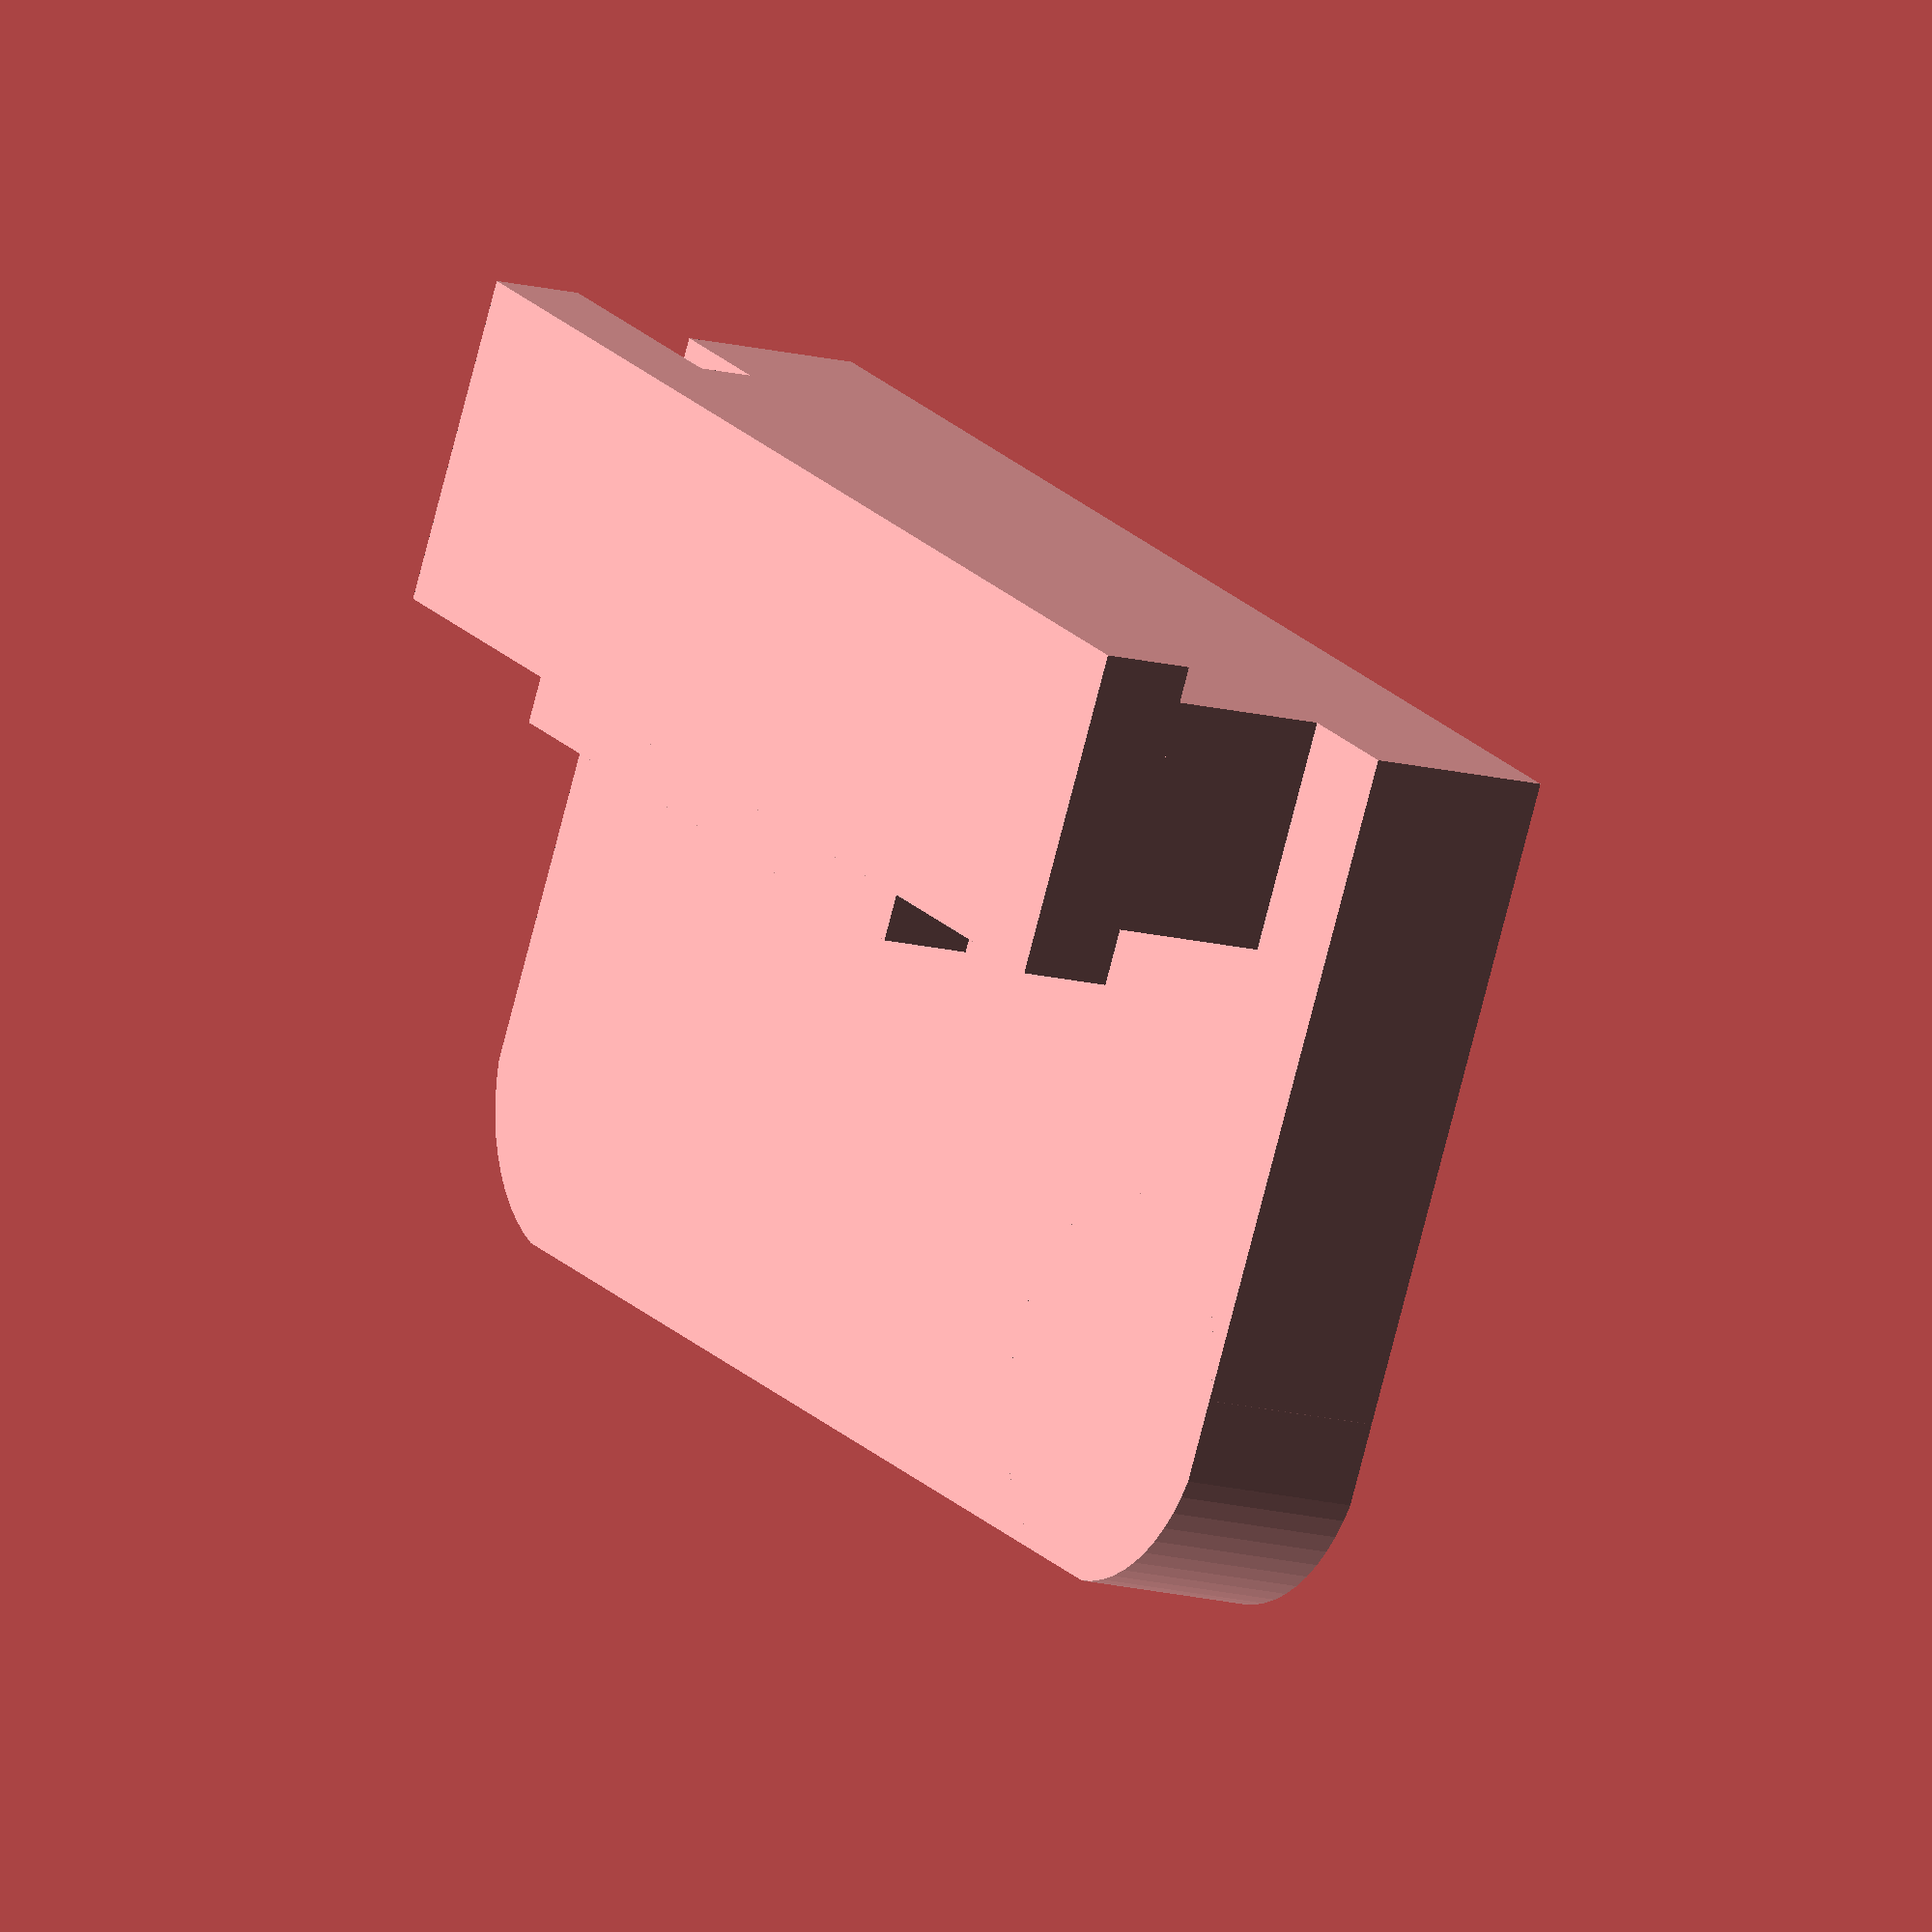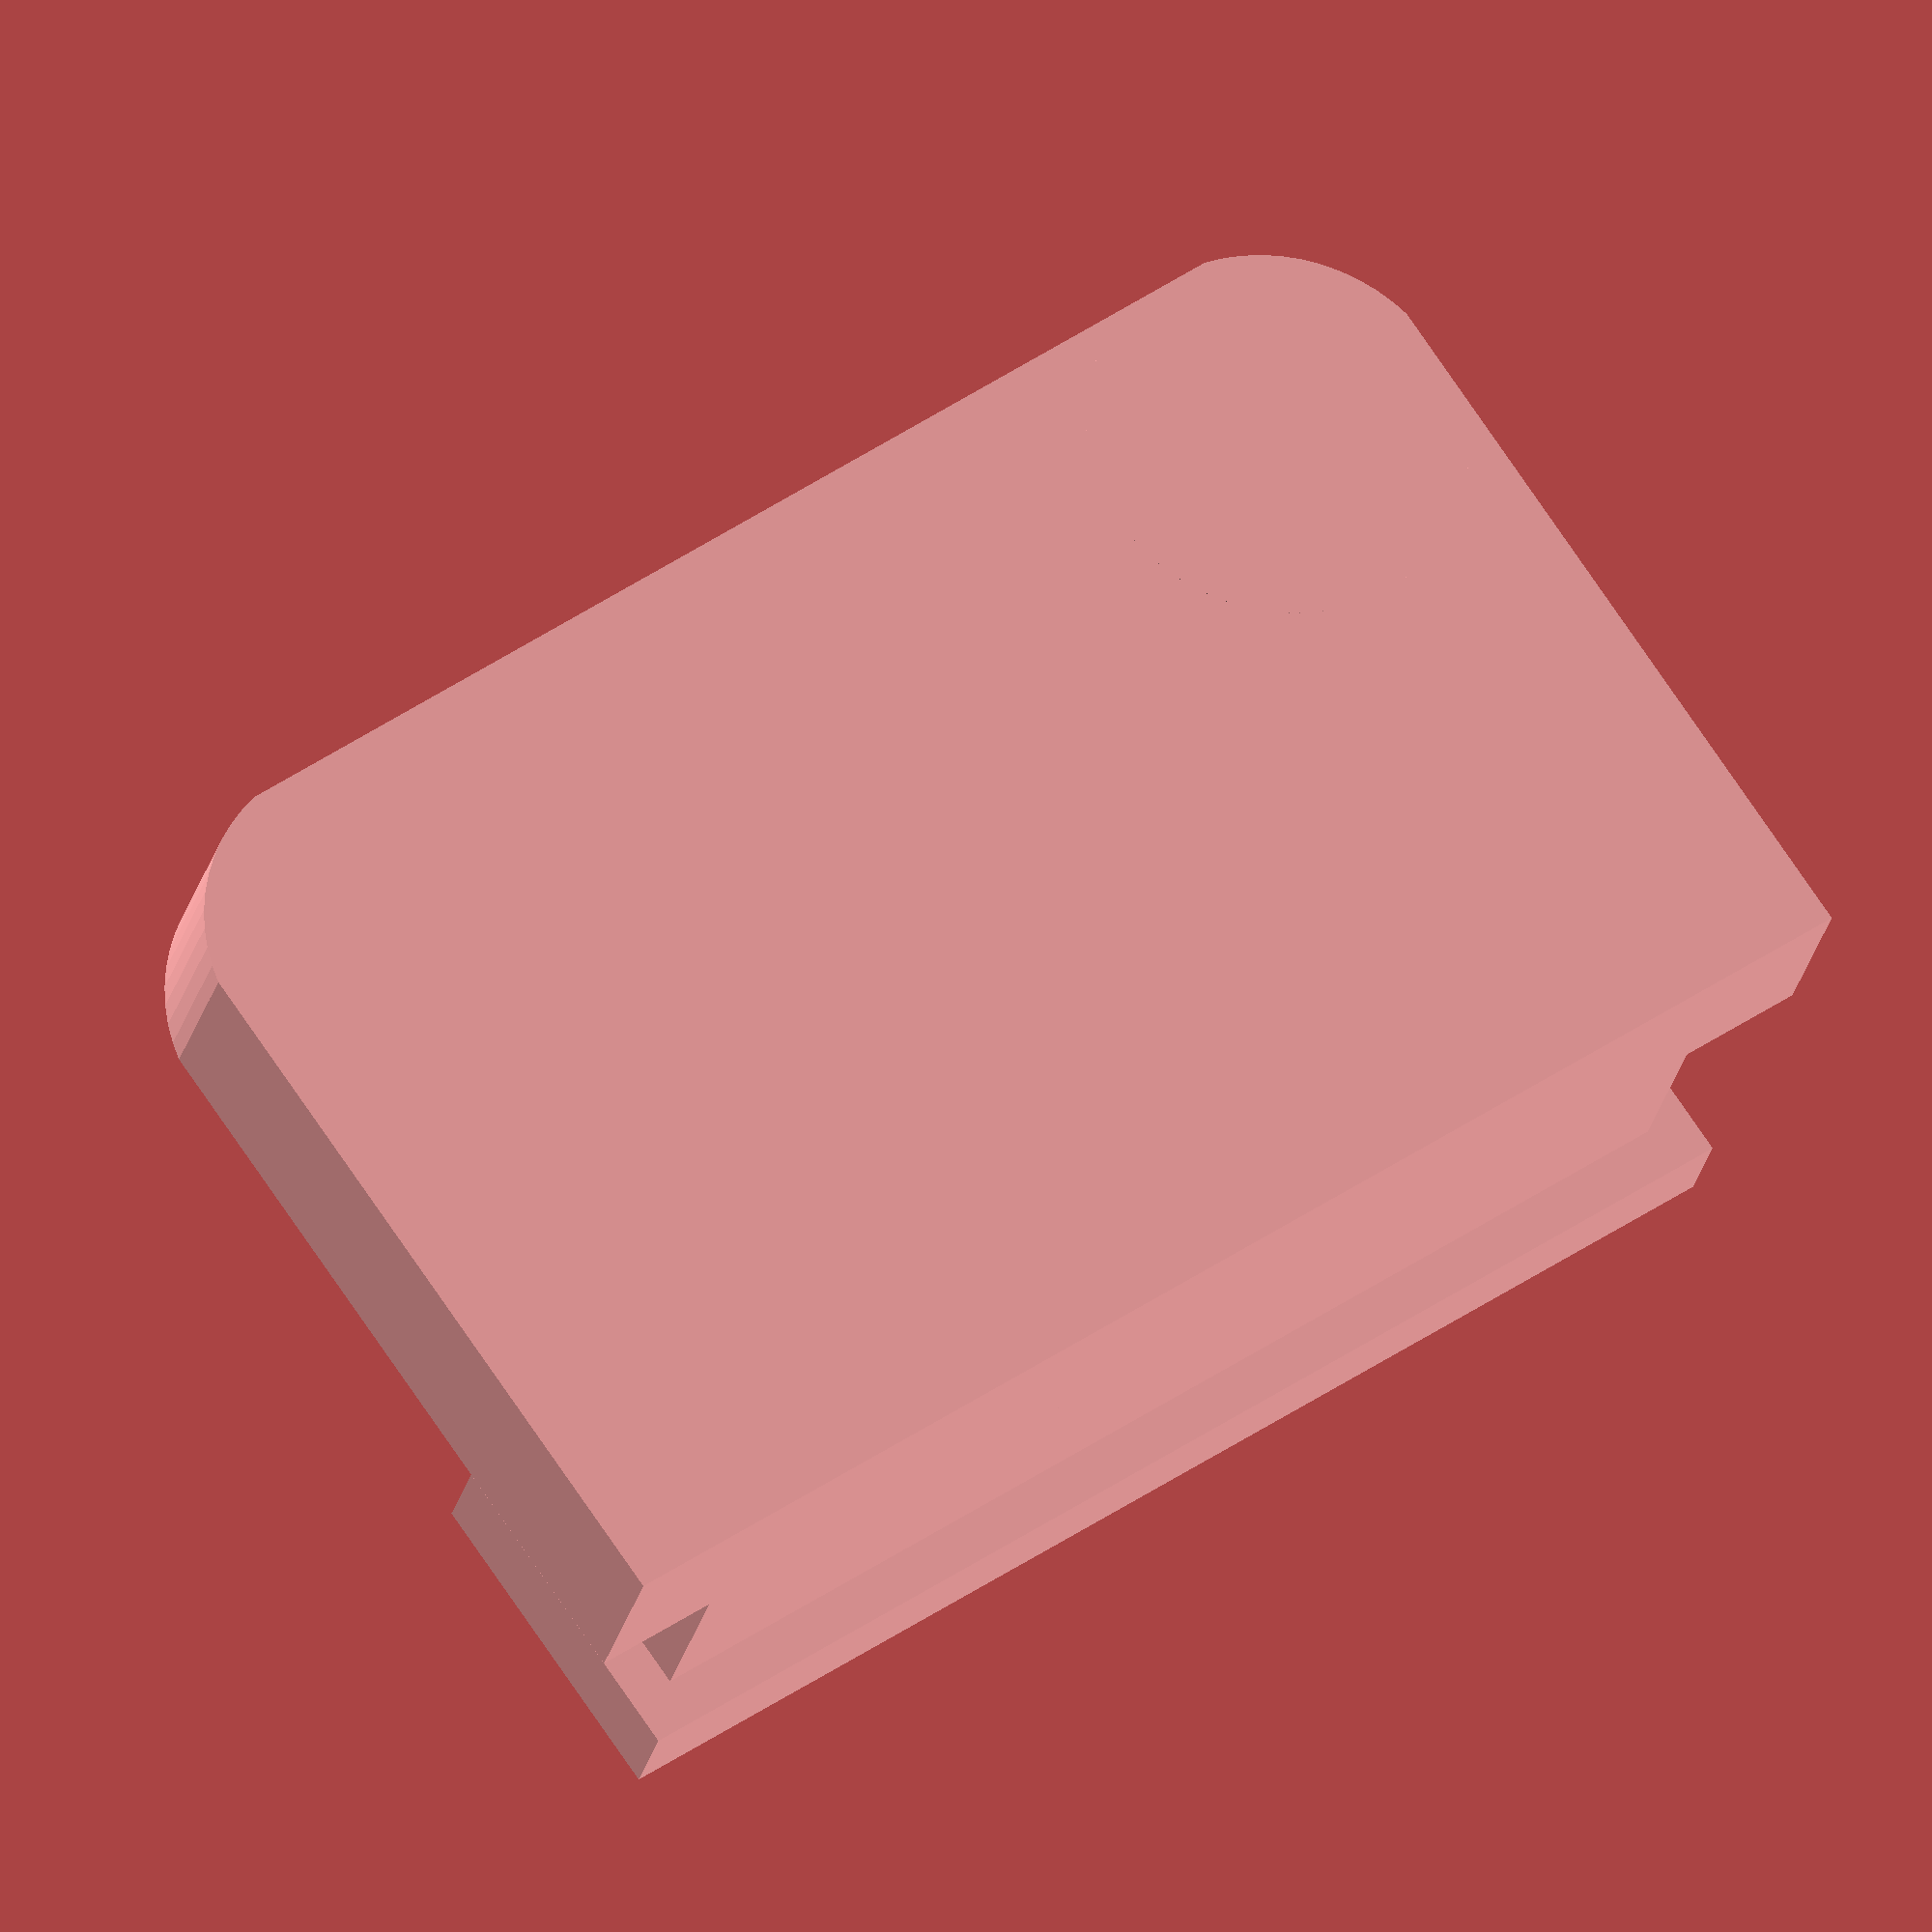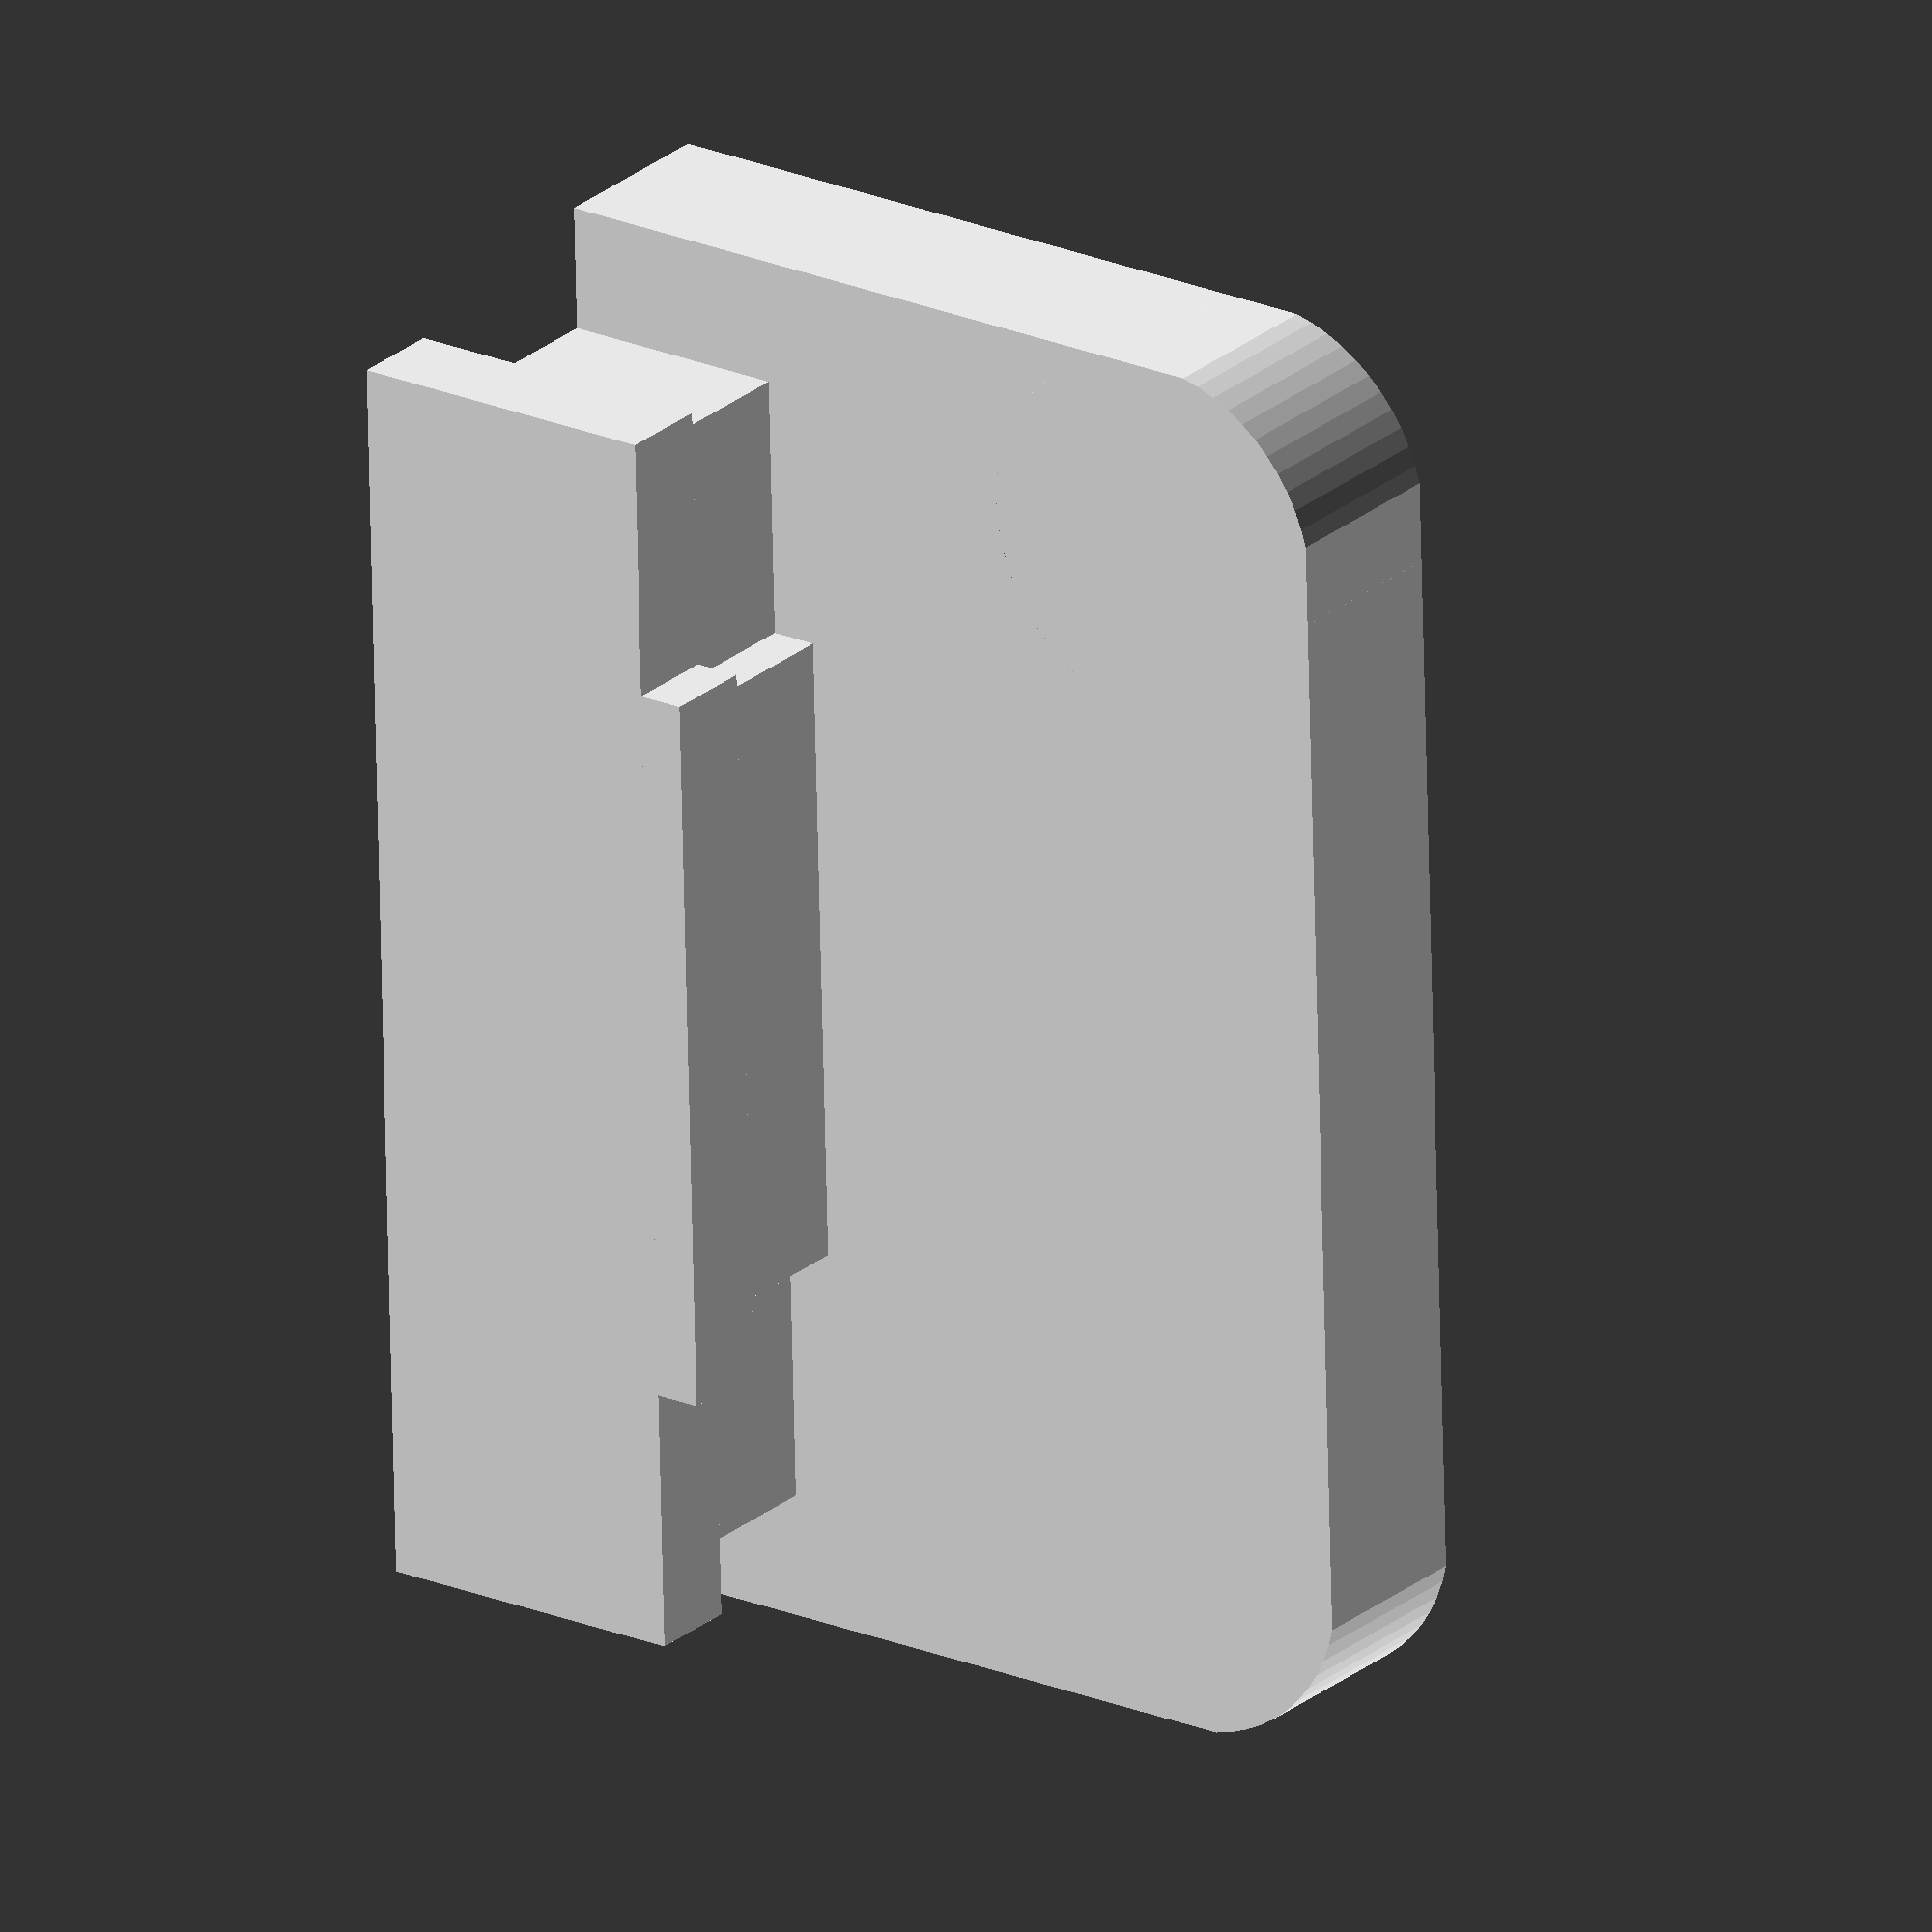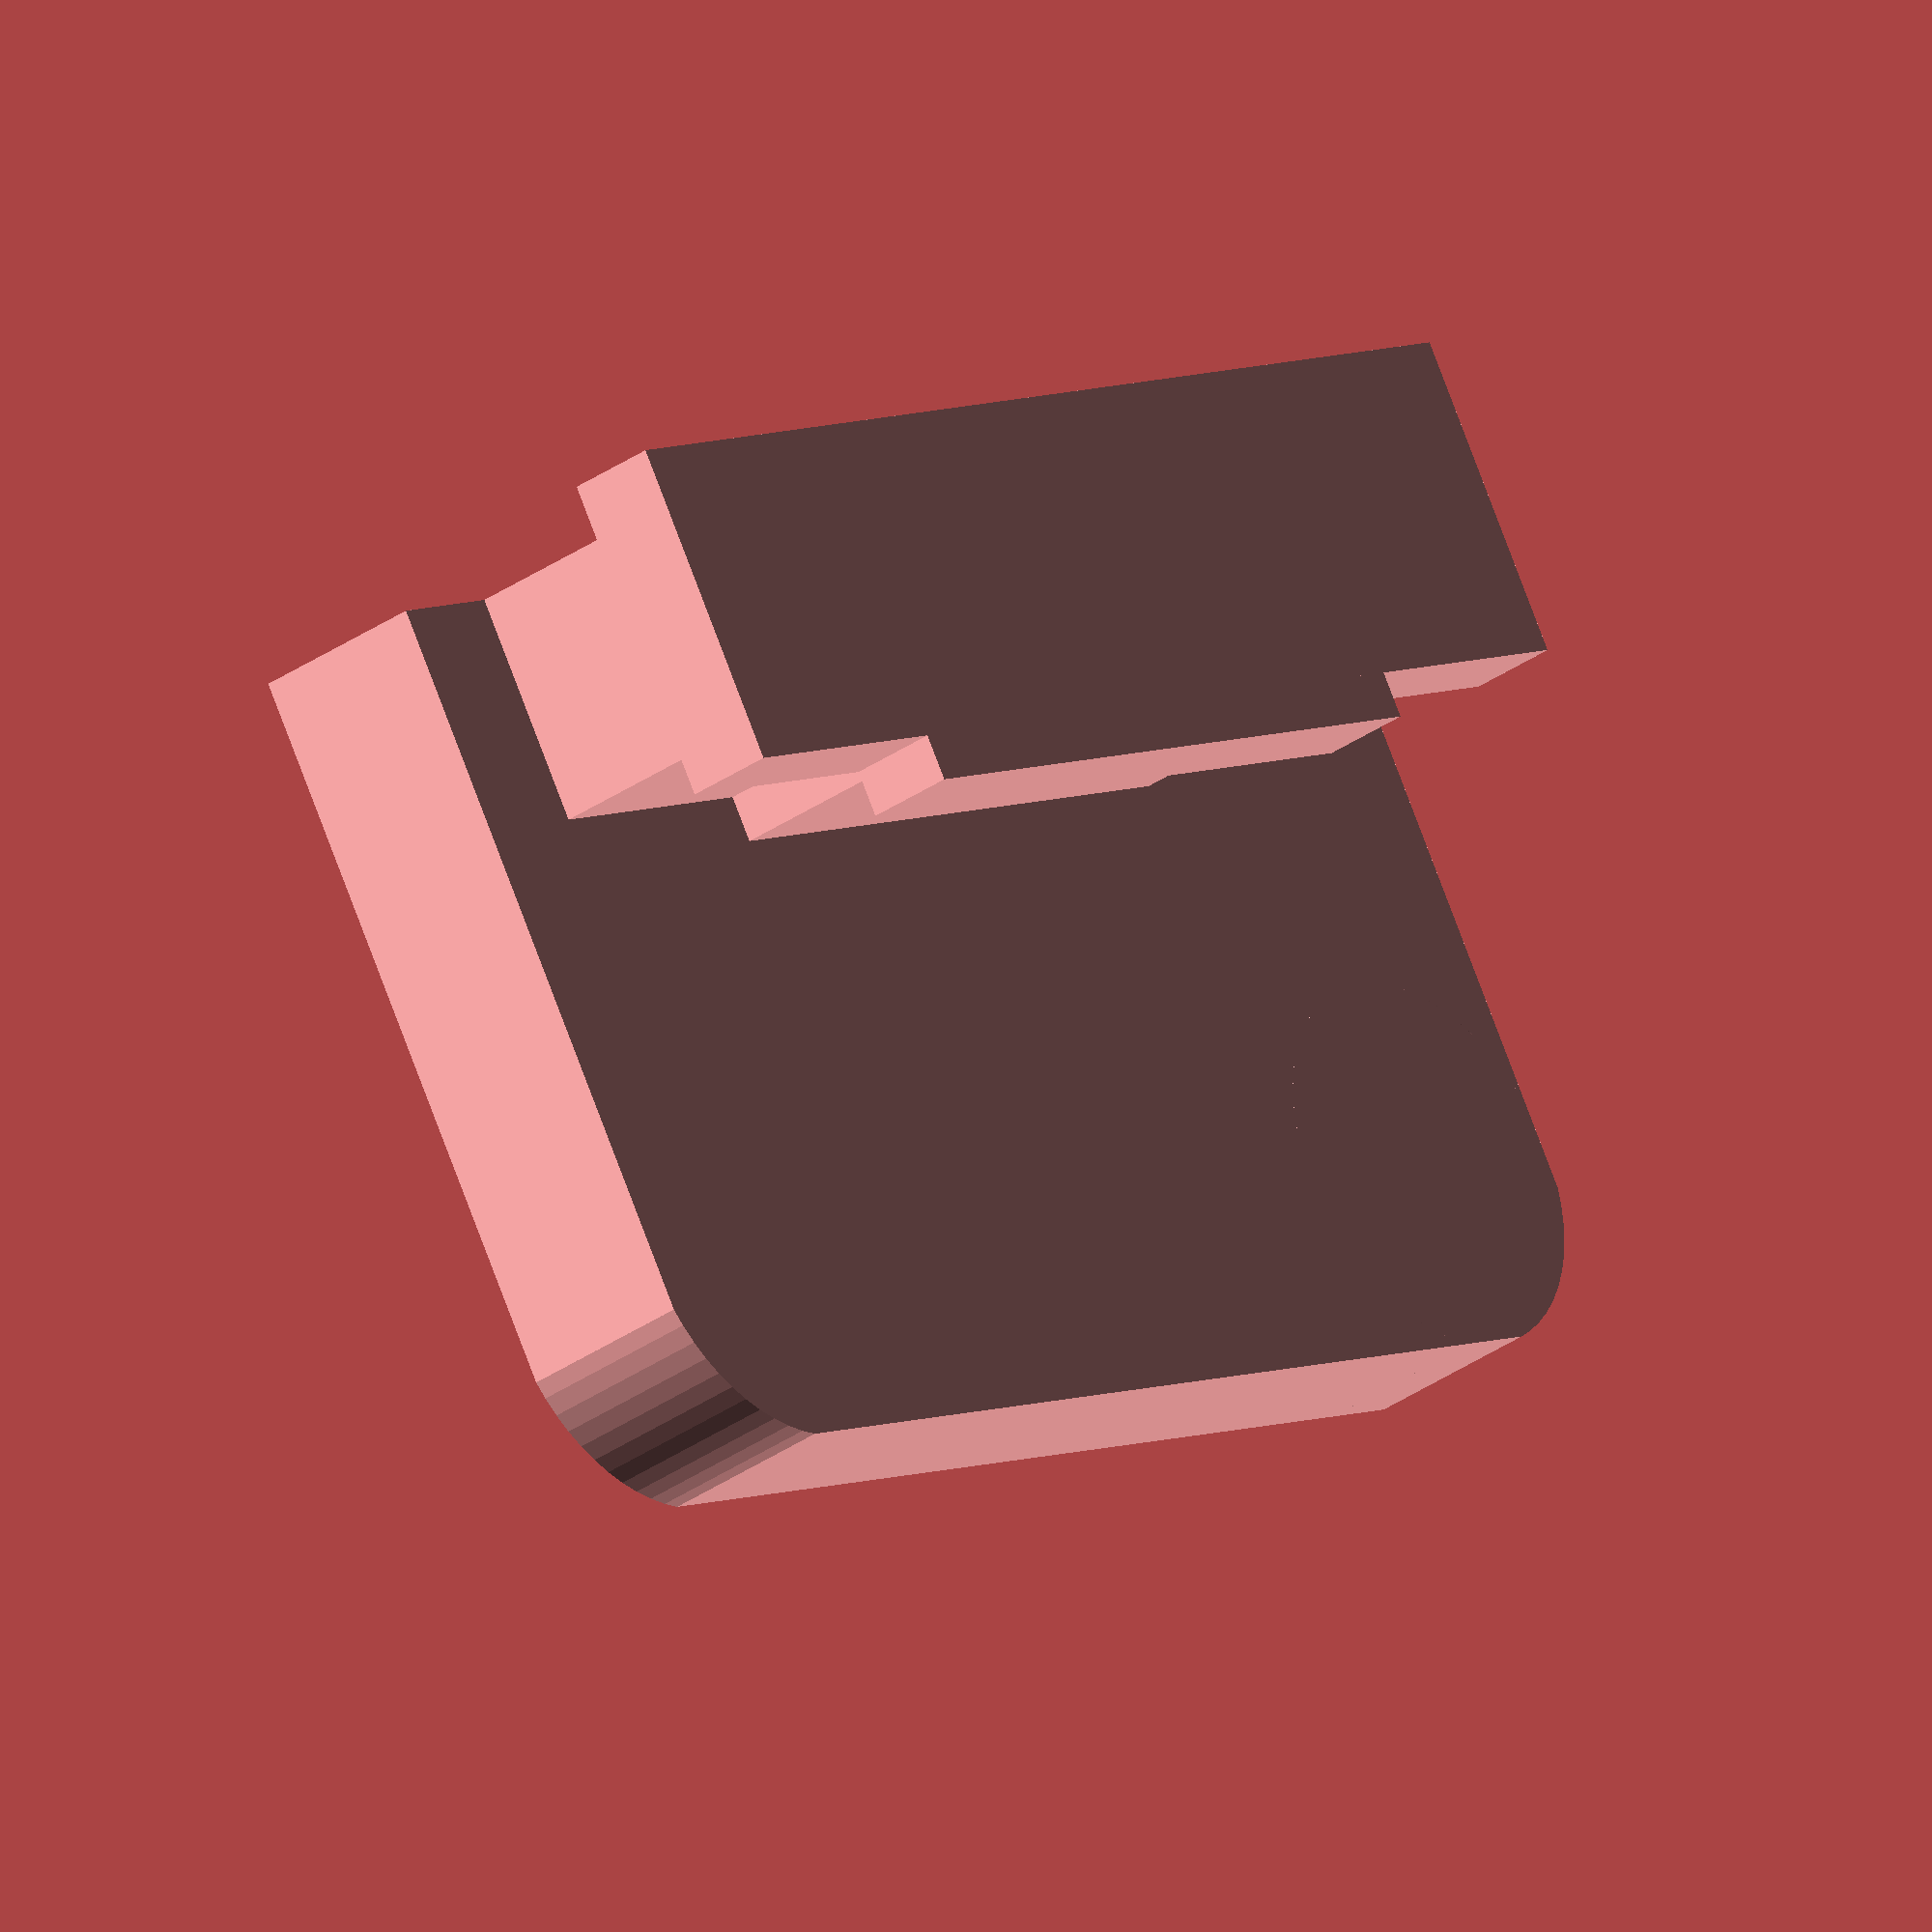
<openscad>
$fn = 60;

plate_size = [15.5, 9.5, 2];
hole_size = [12.75, 2.5, 2];
hole_amend_size = [7, 0.5, hole_size[2]];

fix = .0000001;

module fillet(length=10, r=2) {
    difference() {
        cube([length, r, r]);

        translate([0, r, r])
        rotate([0, 90, 0])
            translate([0, 0, -1])
            cylinder(r=r, h=length+2);
    }
}

difference () {
    cube(plate_size);
    
    translate([-.05, -.05, plate_size[2]+1])
    rotate([0, 90, 0])
        fillet(length=plate_size[2]+2, r=2.05);
    
    translate([plate_size[0]+.05, -.05, plate_size[2]+1])
    rotate([0, 90, 90])
        fillet(length=plate_size[2]+2, r=2.05);
}

translate([(plate_size[0]-hole_size[0])/2, plate_size[1]-hole_size[1], plate_size[2]])
    cube(hole_size);

translate([(plate_size[0]-hole_amend_size[0])/2, plate_size[1]-hole_size[1]-hole_amend_size[1], plate_size[2]])
    cube(hole_amend_size);

translate([(plate_size[0]-hole_size[0]-1)/2, plate_size[1]-hole_size[1]-.5, plate_size[2]+hole_size[2]])
    cube([hole_size[0]+1, hole_size[1]+1, 1]);

translate([(plate_size[0]-hole_amend_size[0]-1)/2, plate_size[1]-hole_size[1]-hole_amend_size[1]-.5, plate_size[2]+hole_size[2]])
    cube([hole_amend_size[0]+1, hole_amend_size[1], 1]);
</openscad>
<views>
elev=13.6 azim=28.3 roll=58.1 proj=o view=solid
elev=204.4 azim=34.9 roll=11.9 proj=o view=wireframe
elev=155.2 azim=88.4 roll=143.4 proj=o view=wireframe
elev=33.5 azim=329.4 roll=313.9 proj=o view=wireframe
</views>
